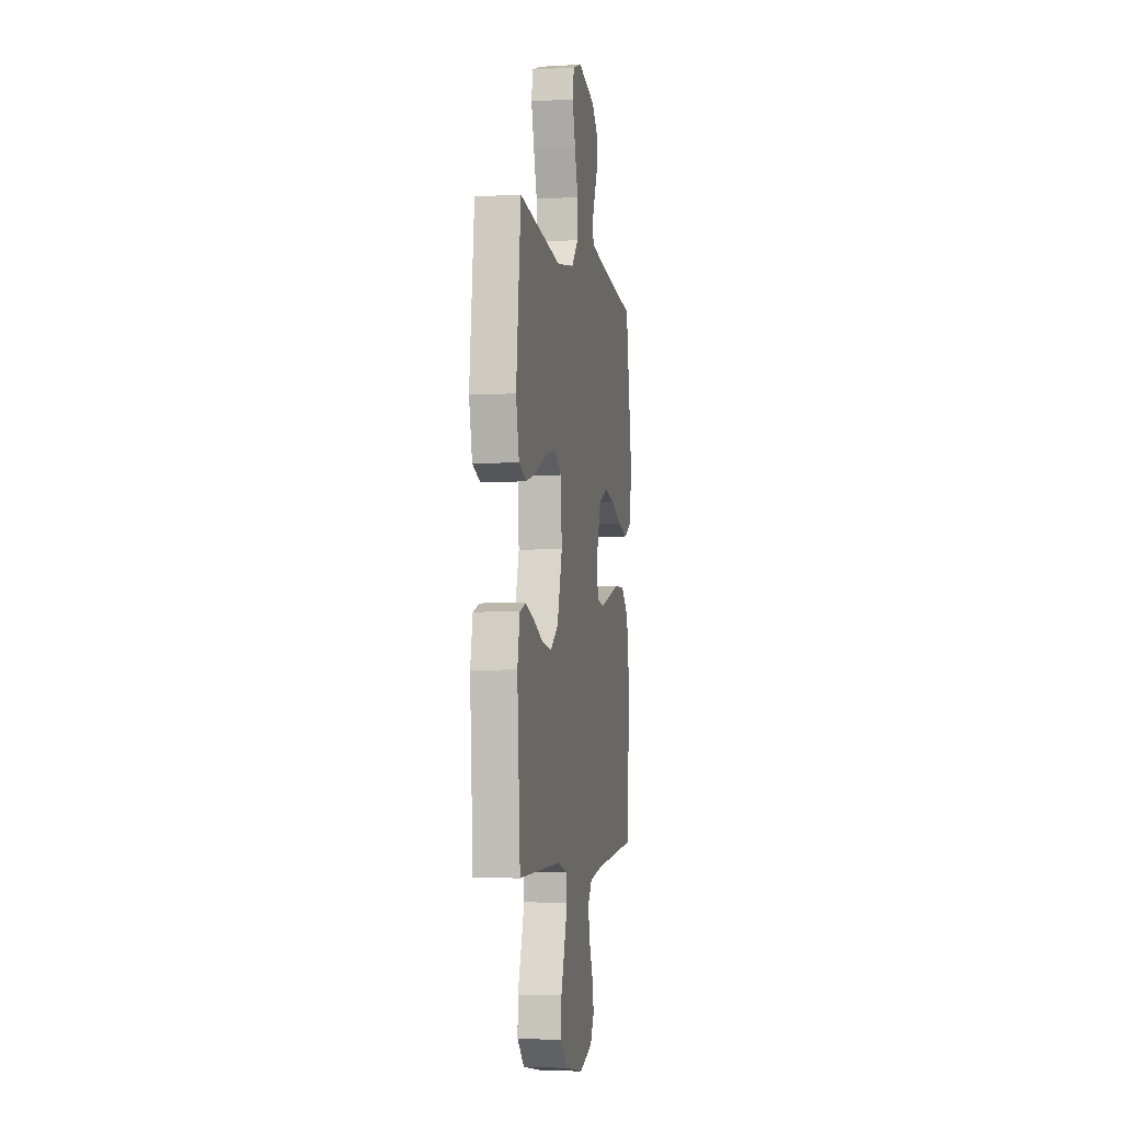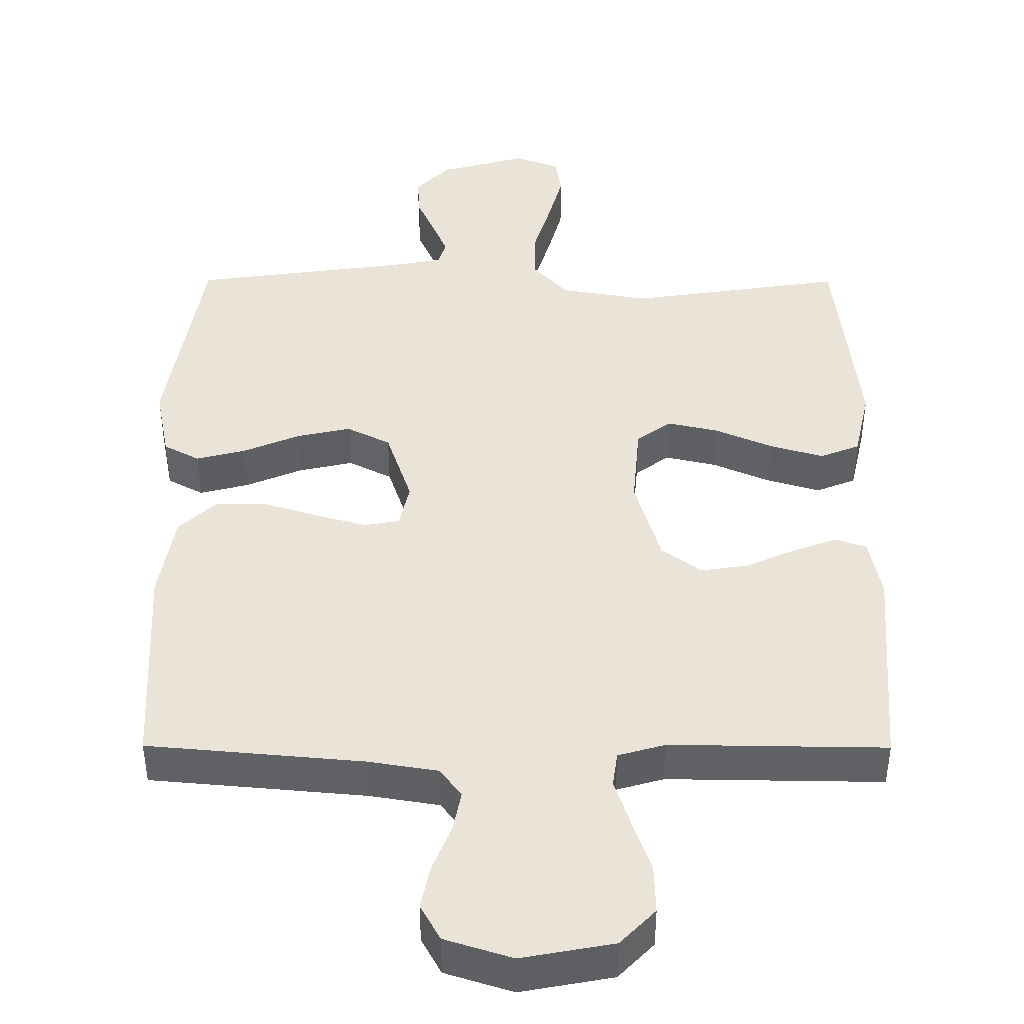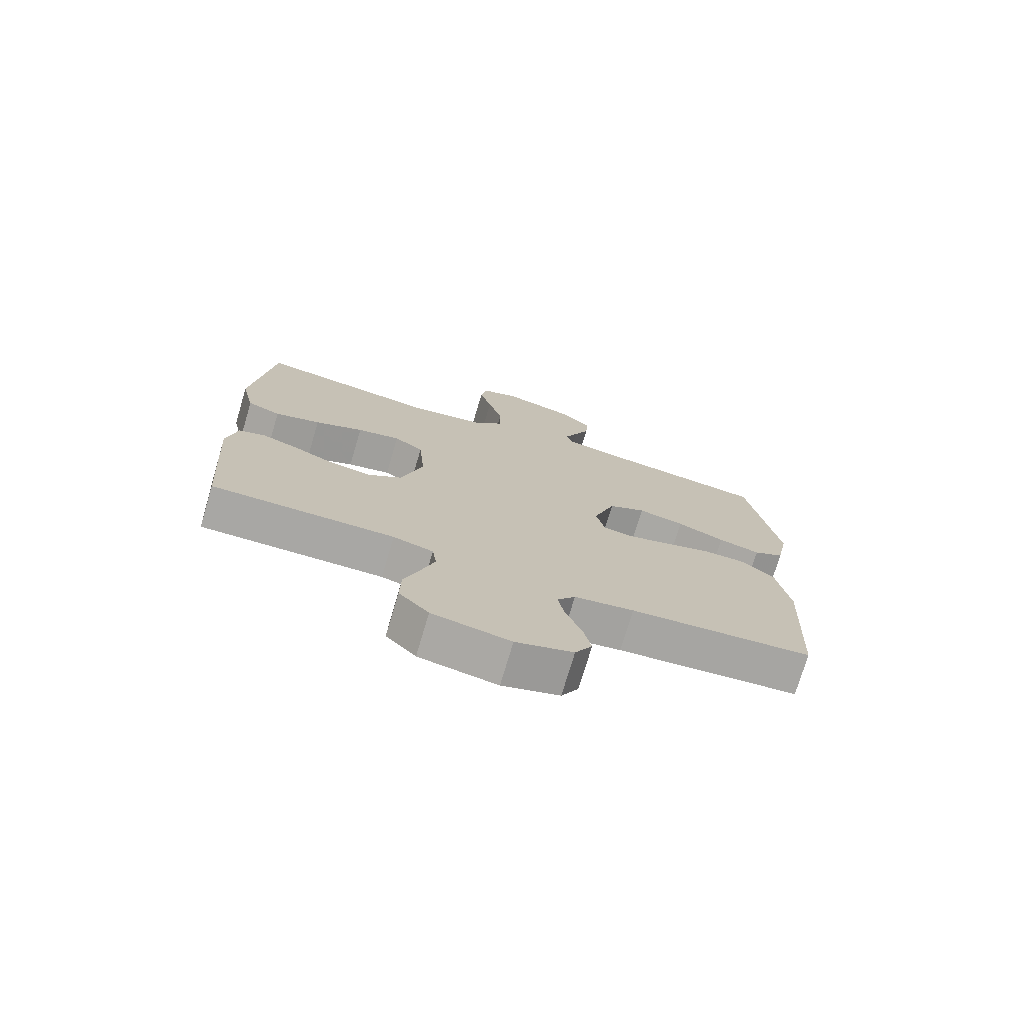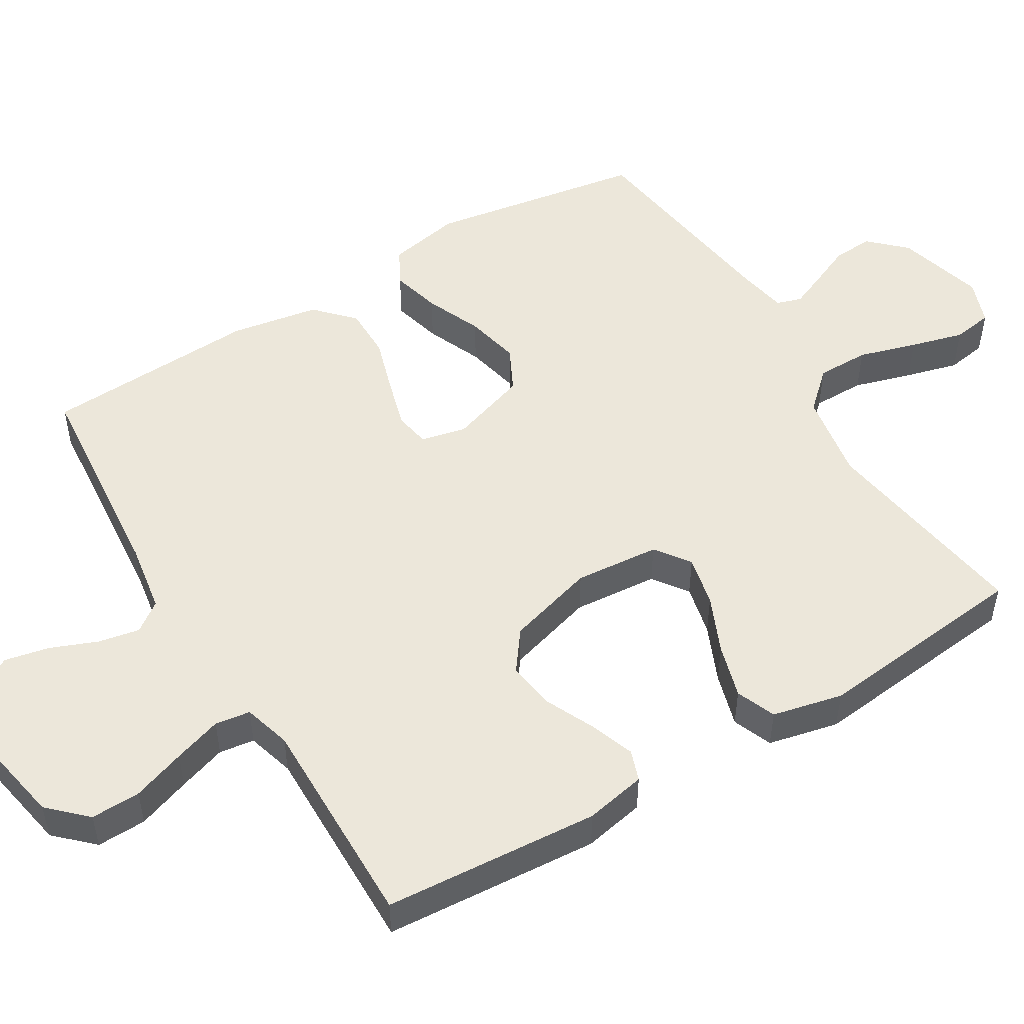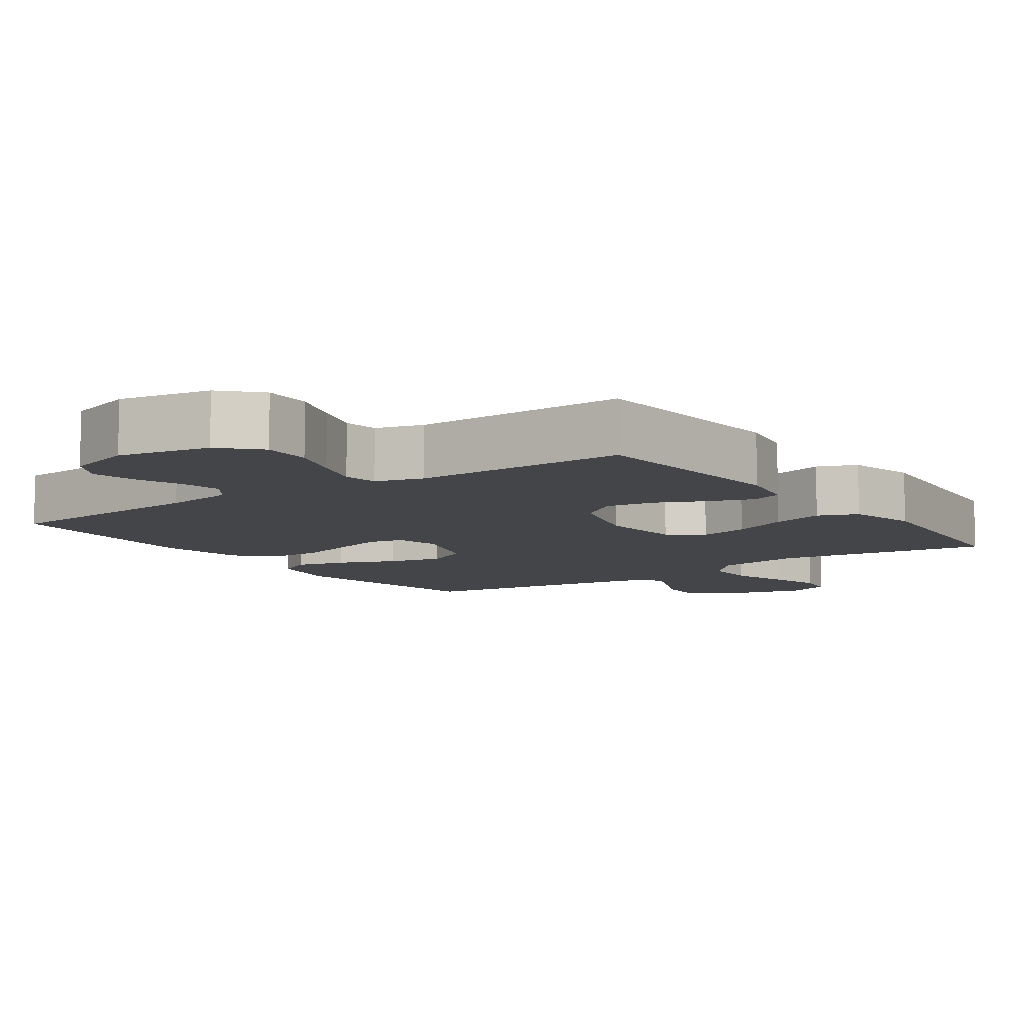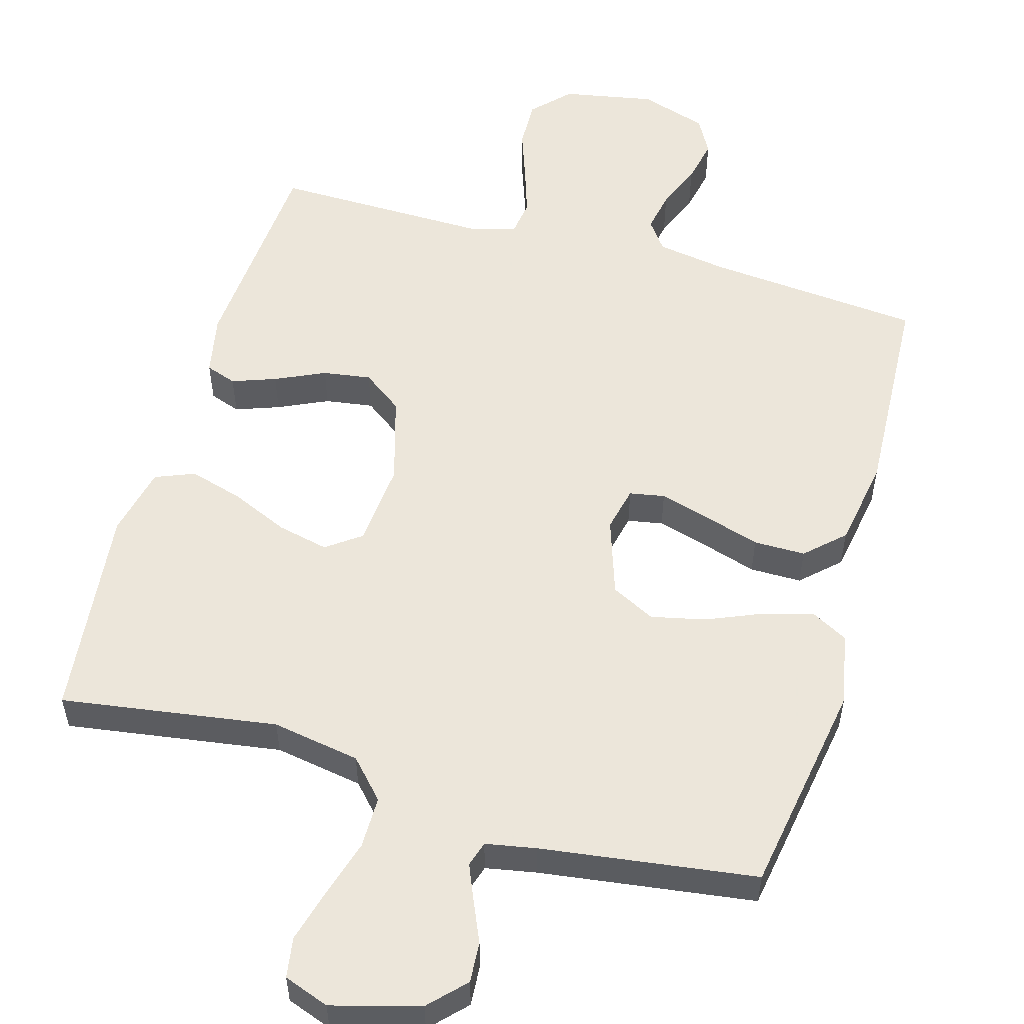
<metadata>
{"format":"obj","ext":"obj","renderer":"f3d","projection":"perspective","resolution":1024,"background":"white","views":[{"elev":-3.9,"azim":-79.4,"up":"+Z"},{"elev":43.4,"azim":-179.8,"up":"+Y"},{"elev":-74.7,"azim":-16.5,"up":"+Z"},{"elev":50.9,"azim":-121.1,"up":"+Y"},{"elev":-8.6,"azim":-144.7,"up":"+Y"},{"elev":54.6,"azim":16.0,"up":"+Y"}]}
</metadata>
<code>
v -0.5 0.07 0.5
v -0.2 0.07 0.455
v -0.077 0.07 0.476
v -0.028 0.07 0.529
v -0.028 0.07 0.602
v -0.052 0.07 0.683
v -0.072 0.07 0.757
v -0.063 0.07 0.813
v 0 0.07 0.836
v 0.122 0.07 0.802
v 0.169 0.07 0.753
v 0.165 0.07 0.696
v 0.14 0.07 0.639
v 0.119 0.07 0.589
v 0.13 0.07 0.554
v 0.2 0.07 0.541
v 0.5 0.07 0.5
v 0.549 0.07 0.2
v 0.529 0.07 0.098
v 0.479 0.07 0.071
v 0.41 0.07 0.089
v 0.332 0.07 0.122
v 0.256 0.07 0.139
v 0.195 0.07 0.108
v 0.159 0.07 0
v 0.173 0.07 -0.063
v 0.222 0.07 -0.072
v 0.292 0.07 -0.052
v 0.37 0.07 -0.028
v 0.442 0.07 -0.028
v 0.494 0.07 -0.077
v 0.515 0.07 -0.2
v 0.5 0.07 -0.5
v 0.2 0.07 -0.527
v 0.102 0.07 -0.543
v 0.072 0.07 -0.584
v 0.083 0.07 -0.641
v 0.109 0.07 -0.706
v 0.122 0.07 -0.768
v 0.094 0.07 -0.819
v 0 0.07 -0.849
v -0.128 0.07 -0.825
v -0.177 0.07 -0.774
v -0.175 0.07 -0.705
v -0.149 0.07 -0.631
v -0.127 0.07 -0.564
v -0.134 0.07 -0.515
v -0.2 0.07 -0.496
v -0.5 0.07 -0.5
v -0.521 0.07 -0.2
v -0.504 0.07 -0.115
v -0.461 0.07 -0.1
v -0.4 0.07 -0.122
v -0.331 0.07 -0.154
v -0.264 0.07 -0.164
v -0.208 0.07 -0.123
v -0.172 0.07 0
v -0.182 0.07 0.118
v -0.23 0.07 0.153
v -0.301 0.07 0.137
v -0.381 0.07 0.102
v -0.456 0.07 0.08
v -0.511 0.07 0.102
v -0.533 0.07 0.2
v -0.5 0 0.5
v -0.2 0 0.455
v -0.077 0 0.476
v -0.028 0 0.529
v -0.028 0 0.602
v -0.052 0 0.683
v -0.072 0 0.757
v -0.063 0 0.813
v 0 0 0.836
v 0.122 0 0.802
v 0.169 0 0.753
v 0.165 0 0.696
v 0.14 0 0.639
v 0.119 0 0.589
v 0.13 0 0.554
v 0.2 0 0.541
v 0.5 0 0.5
v 0.549 0 0.2
v 0.529 0 0.098
v 0.479 0 0.071
v 0.41 0 0.089
v 0.332 0 0.122
v 0.256 0 0.139
v 0.195 0 0.108
v 0.159 0 0
v 0.173 0 -0.063
v 0.222 0 -0.072
v 0.292 0 -0.052
v 0.37 0 -0.028
v 0.442 0 -0.028
v 0.494 0 -0.077
v 0.515 0 -0.2
v 0.5 0 -0.5
v 0.2 0 -0.527
v 0.102 0 -0.543
v 0.072 0 -0.584
v 0.083 0 -0.641
v 0.109 0 -0.706
v 0.122 0 -0.768
v 0.094 0 -0.819
v 0 0 -0.849
v -0.128 0 -0.825
v -0.177 0 -0.774
v -0.175 0 -0.705
v -0.149 0 -0.631
v -0.127 0 -0.564
v -0.134 0 -0.515
v -0.2 0 -0.496
v -0.5 0 -0.5
v -0.521 0 -0.2
v -0.504 0 -0.115
v -0.461 0 -0.1
v -0.4 0 -0.122
v -0.331 0 -0.154
v -0.264 0 -0.164
v -0.208 0 -0.123
v -0.172 0 0
v -0.182 0 0.118
v -0.23 0 0.153
v -0.301 0 0.137
v -0.381 0 0.102
v -0.456 0 0.08
v -0.511 0 0.102
v -0.533 0 0.2
f 63 64 1 2
f 60 61 62 63
f 59 60 63 2
f 58 59 2 3
f 57 58 3 4
f 51 52 53 54
f 49 50 51 54
f 48 49 54 55
f 47 48 55 56
f 42 43 44 45
f 42 45 46
f 41 42 46
f 40 41 46 47
f 37 38 39 40
f 36 37 40 47
f 31 32 33 34
f 31 34 35
f 28 29 30 31
f 27 28 31 35
f 26 27 35 36
f 19 20 21 22
f 19 22 23
f 16 17 18 19
f 15 16 19 23
f 14 15 23 24
f 10 11 12 13
f 10 13 14
f 9 10 14
f 5 6 7 8
f 5 8 9 14
f 36 47 56 57
f 25 26 36 57
f 25 57 4
f 14 24 25
f 4 5 14 25
f 66 65 128 127
f 127 126 125 124
f 66 127 124 123
f 67 66 123 122
f 68 67 122 121
f 118 117 116 115
f 118 115 114 113
f 119 118 113 112
f 120 119 112 111
f 109 108 107 106
f 110 109 106
f 110 106 105
f 111 110 105 104
f 104 103 102 101
f 111 104 101 100
f 98 97 96 95
f 99 98 95
f 95 94 93 92
f 99 95 92 91
f 100 99 91 90
f 86 85 84 83
f 87 86 83
f 83 82 81 80
f 87 83 80 79
f 88 87 79 78
f 77 76 75 74
f 78 77 74
f 78 74 73
f 72 71 70 69
f 78 73 72 69
f 121 120 111 100
f 121 100 90 89
f 68 121 89
f 89 88 78
f 89 78 69 68
f 1 65 66 2
f 2 66 67 3
f 3 67 68 4
f 4 68 69 5
f 5 69 70 6
f 6 70 71 7
f 7 71 72 8
f 8 72 73 9
f 9 73 74 10
f 10 74 75 11
f 11 75 76 12
f 12 76 77 13
f 13 77 78 14
f 14 78 79 15
f 15 79 80 16
f 16 80 81 17
f 17 81 82 18
f 18 82 83 19
f 19 83 84 20
f 20 84 85 21
f 21 85 86 22
f 22 86 87 23
f 23 87 88 24
f 24 88 89 25
f 25 89 90 26
f 26 90 91 27
f 27 91 92 28
f 28 92 93 29
f 29 93 94 30
f 30 94 95 31
f 31 95 96 32
f 32 96 97 33
f 33 97 98 34
f 34 98 99 35
f 35 99 100 36
f 36 100 101 37
f 37 101 102 38
f 38 102 103 39
f 39 103 104 40
f 40 104 105 41
f 41 105 106 42
f 42 106 107 43
f 43 107 108 44
f 44 108 109 45
f 45 109 110 46
f 46 110 111 47
f 47 111 112 48
f 48 112 113 49
f 49 113 114 50
f 50 114 115 51
f 51 115 116 52
f 52 116 117 53
f 53 117 118 54
f 54 118 119 55
f 55 119 120 56
f 56 120 121 57
f 57 121 122 58
f 58 122 123 59
f 59 123 124 60
f 60 124 125 61
f 61 125 126 62
f 62 126 127 63
f 63 127 128 64
f 64 128 65 1

</code>
